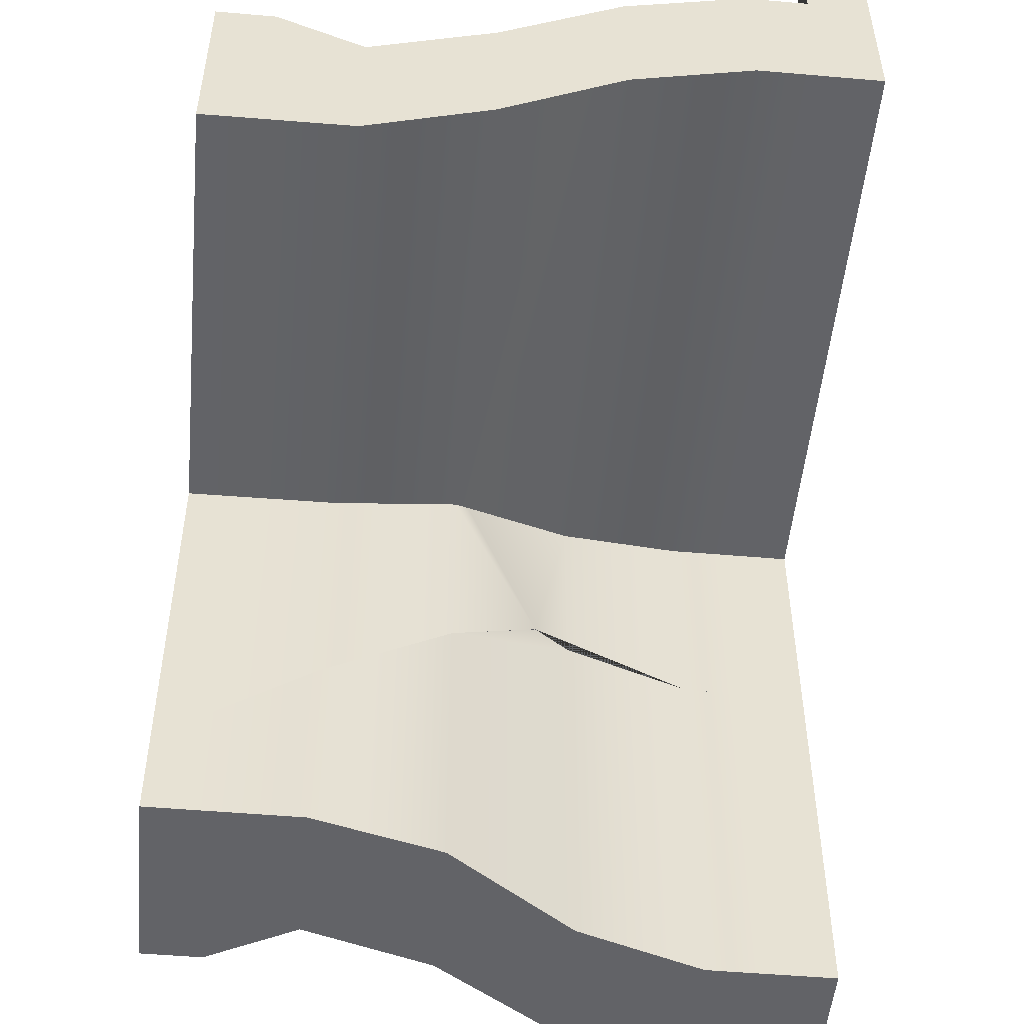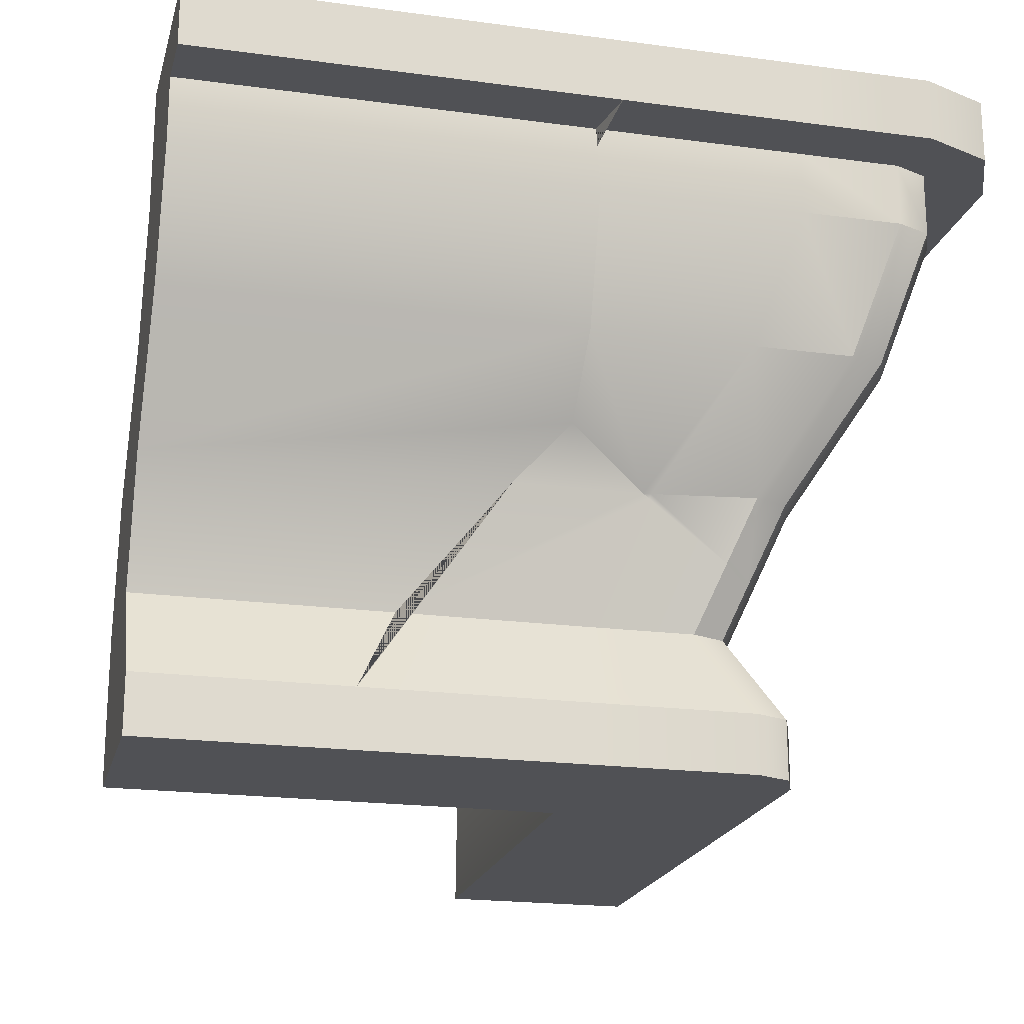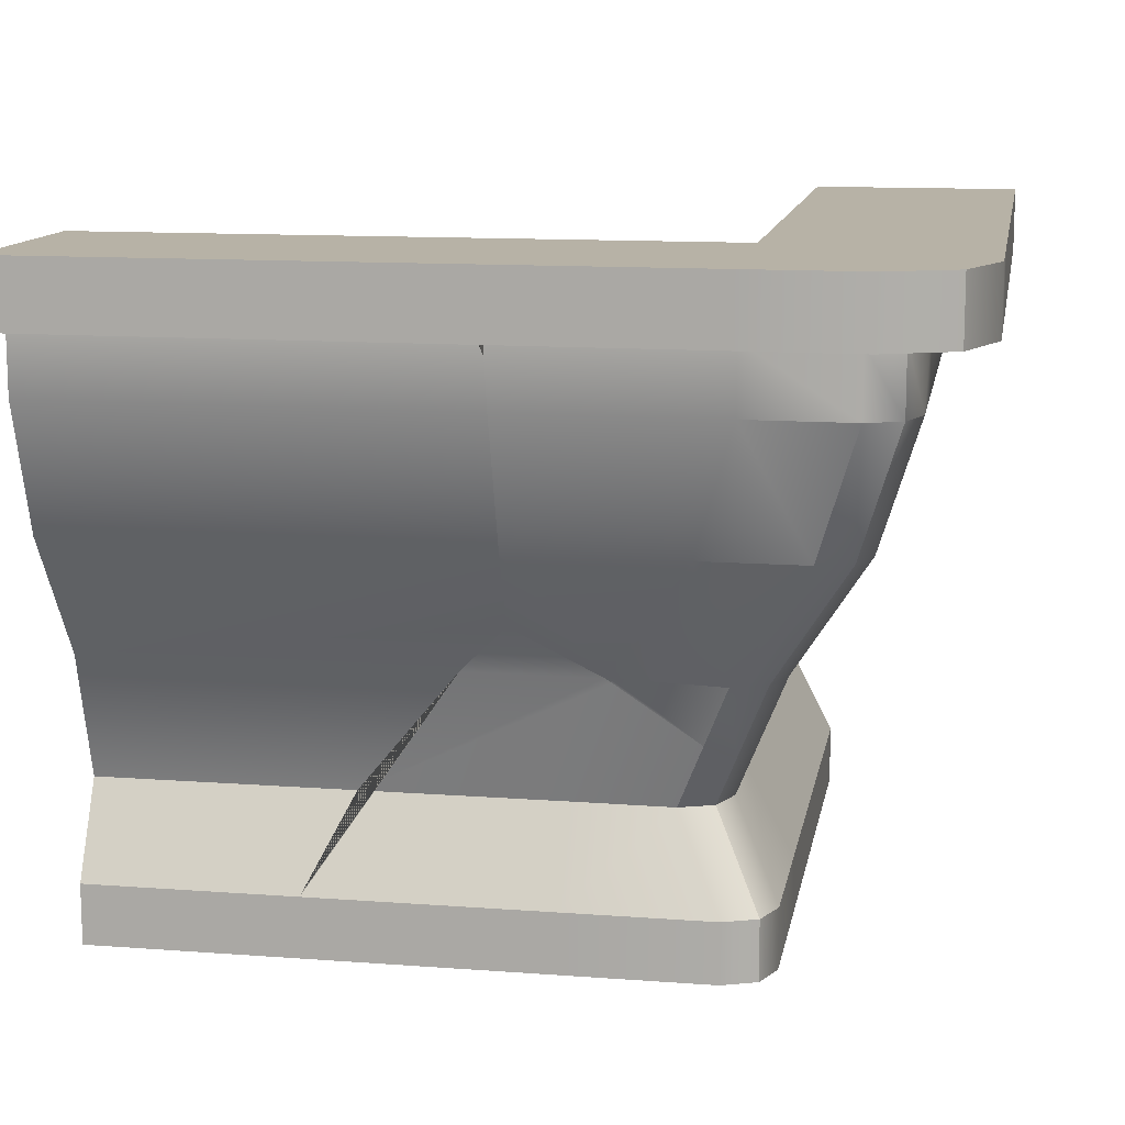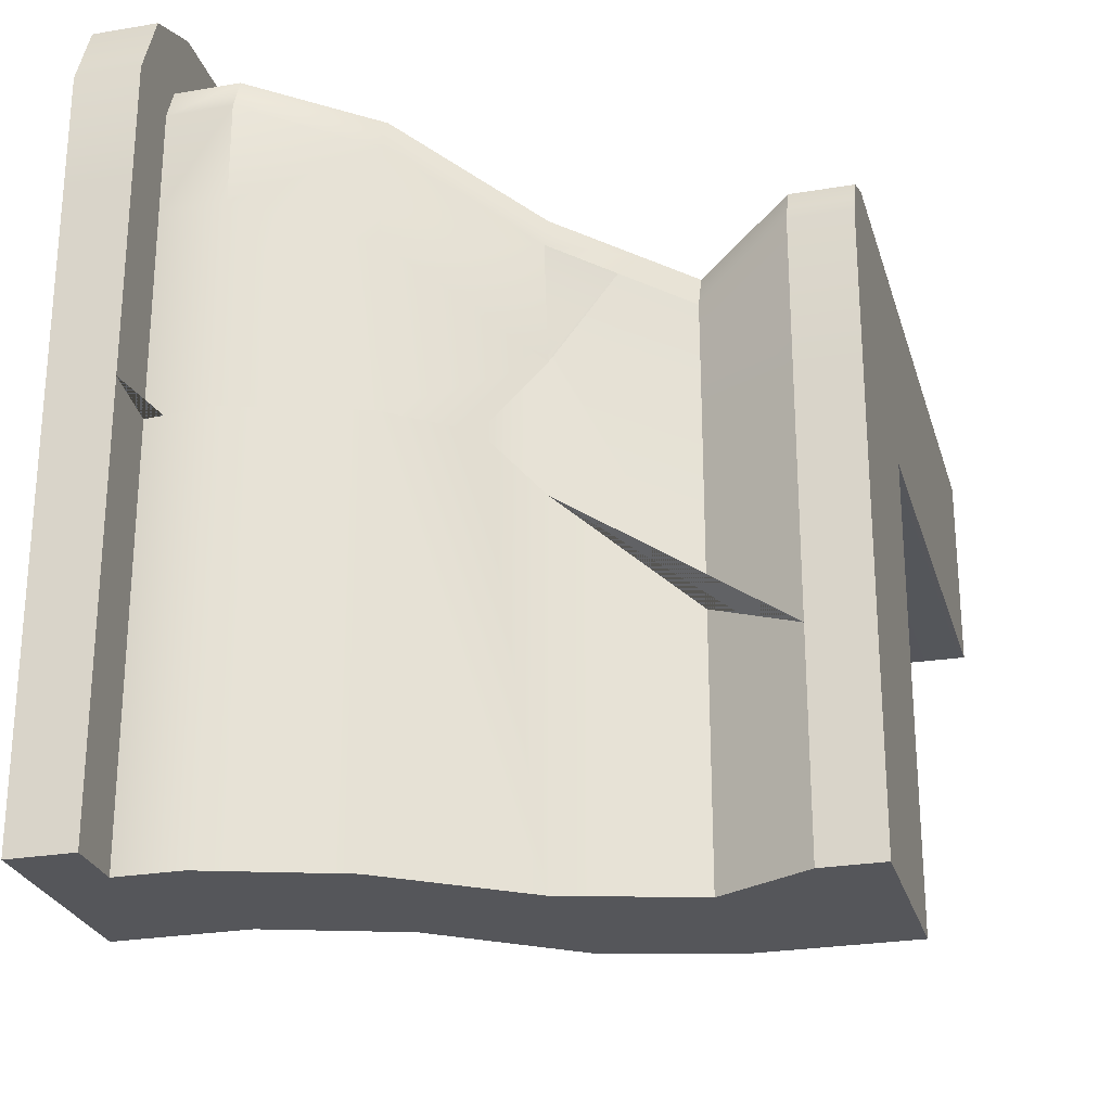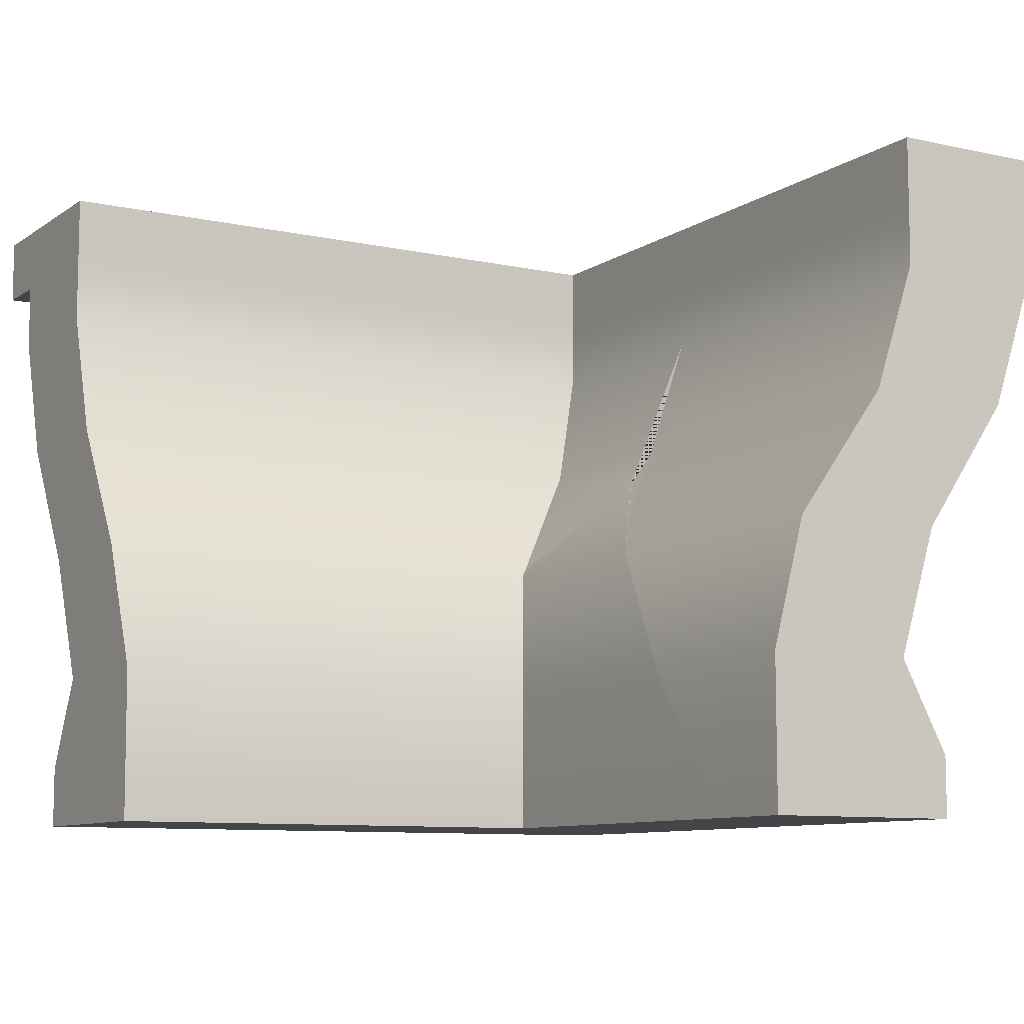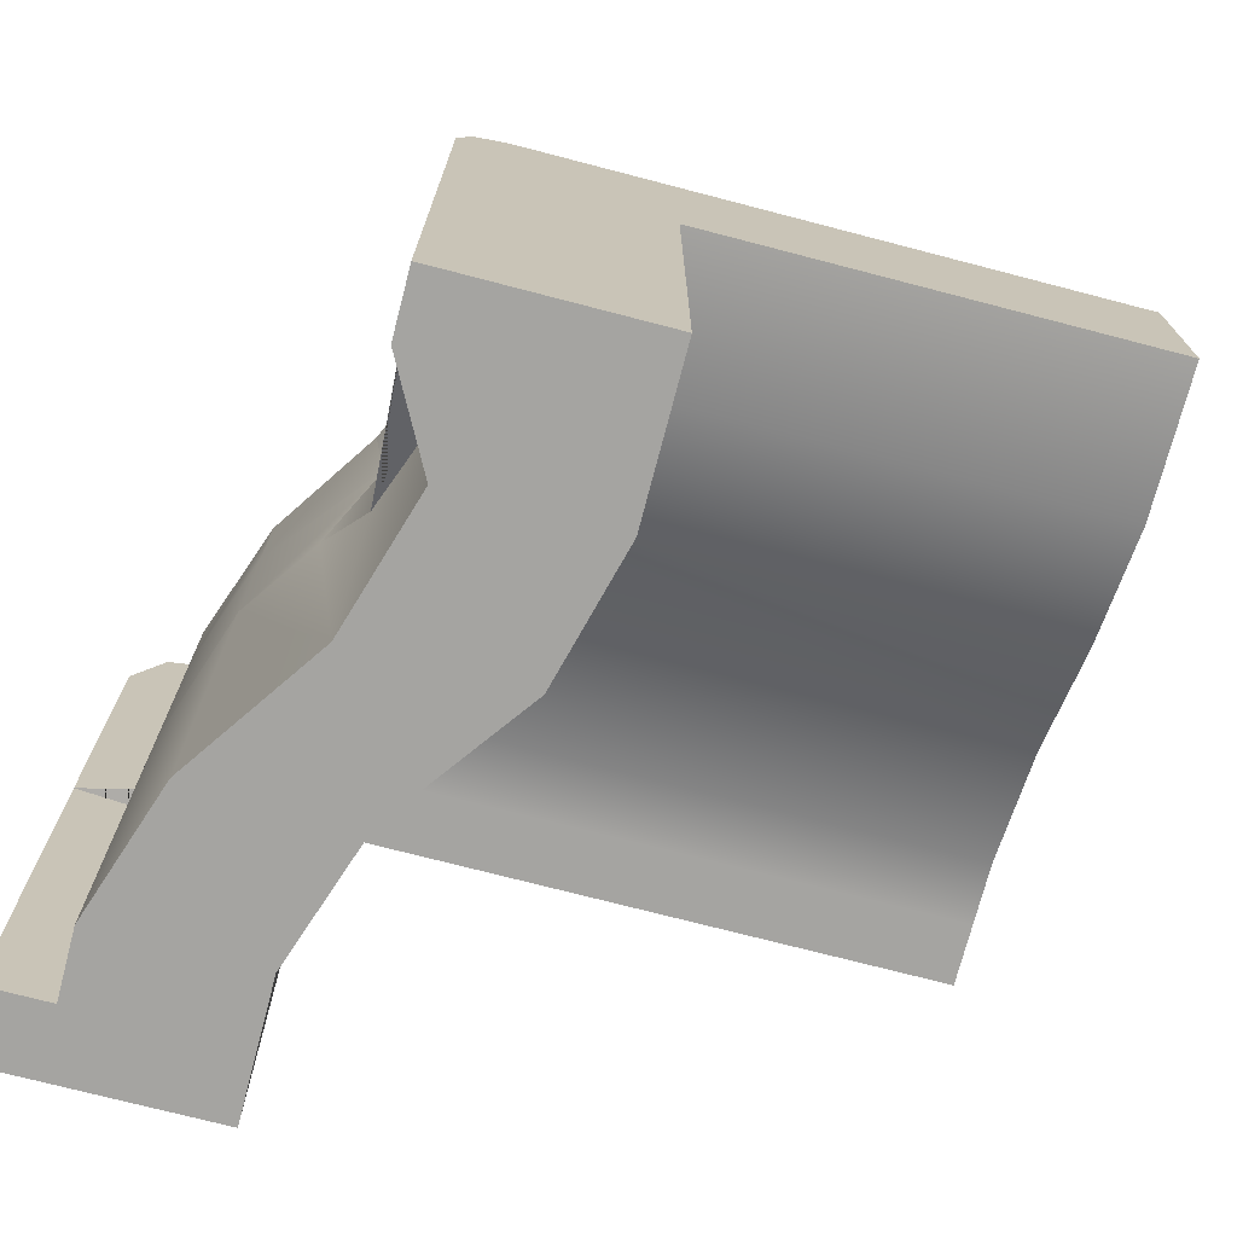
<metadata>
{"format":"obj","ext":"obj","renderer":"f3d","projection":"perspective","resolution":1024,"background":"white","views":[{"elev":-51.0,"azim":84.6,"up":"+Z"},{"elev":-20.2,"azim":-103.9,"up":"+Y"},{"elev":12.4,"azim":-80.0,"up":"+Y"},{"elev":-26.0,"azim":-74.9,"up":"+Z"},{"elev":-9.1,"azim":149.5,"up":"+Y"},{"elev":-73.2,"azim":-14.6,"up":"+Z"}]}
</metadata>
<code>
g
v 0 -1.629e-07 -1
v 0.25 0.25 -1
v 0.25 -1.629e-07 -1
v -0.06526 0.4643 -1
v 0 0.25 -1
v 0.1936 0.4643 -1
v 0.03682 0.6786 -1
v -0.03534 0.8929 -1
v 0.1842 -1.629e-07 -1
v -0.08 0.1 -1
v -0.03534 1.107 -1
v -0.08 -1.629e-07 -1
v -0.2853 1.107 -1
v -0.2853 0.8929 -1
v -0.2132 0.6786 -1
v -0.03534 1 -1
v -0.2853 1 -1
v -0.3853 1.107 -1
v -0.3853 1 -1
v 0.25 -1.384e-07 -0.8493
v 0.25 0.25 -0.6737
v 0.1992 -1.351e-07 -0.8291
v 0 -1.222e-07 -0.7501
v 0 0.25 -0.5746
v -0.06526 0.4643 -0.3982
v -0.08 -1.17e-07 -0.7184
v -0.08 0.1 -0.6482
v 0.1958 0.4643 -0.5017
v -0.03534 1 -0.3543
v -0.03534 0.8929 -0.348
v -0.2132 0.6786 -0.3071
v -0.2853 0.8929 -0.308
v -0.2853 1.107 -0.3205
v -0.3853 1.107 -0.3044
v -0.2853 1 -0.3142
v -0.3853 1 -0.2982
v -0.03534 1.107 -0.3605
v 0.08354 0.6156 -0.351
v 0.03682 0.6786 -0.3471
v -0.125 0.5508 -0.3138
v 0.03682 0.6786 -0.03129
v -0.03534 0.8929 0.03534
v -0.03534 1.107 0.03534
v -0.03534 1.107 0.2853
v -0.03534 0.8929 0.2853
v 0.03682 0.6786 0.2187
v 0.1647 0.4643 0.08929
v -0.2853 1.107 0.03534
v -0.2853 0.8929 0.03534
v -0.2132 0.6786 -0.03129
v -0.06526 0.4643 -0.1653
v -0.003064 0.4643 0.08929
v -0.1332 0.6786 0.2187
v -0.2053 0.8929 0.2853
v -0.2053 1.107 0.2853
v -0.2619 1.107 0.2619
v -0.2619 0.8929 0.2619
v -0.1945 0.6786 0.1953
v -0.06485 0.4643 0.06586
v -0.2853 1.107 0.2053
v -0.2853 0.8929 0.2053
v -0.2132 0.6786 0.1387
v -0.08883 0.4643 0.009294
v 1 1.107 0.2853
v 1 0.8929 0.2853
v 1 1.107 0.03534
v 1 0.6786 0.2187
v 1 0.8929 0.03534
v 1 0.6786 -0.03129
v 1 0.6786 -1.106e-07
v -0.03534 1 0.03534
v -0.2853 1 0.03534
v -0.2619 1 0.2619
v 1 1 0.2853
v 1 1 0.03534
v -0.03534 1 0.2853
v -0.2053 1 0.2853
v -0.2853 1 0.2053
v -0.3384 1.107 0.3384
v -0.3853 1.107 0.2252
v -0.3853 1.107 0.03534
v -0.03534 1.107 0.3853
v -0.2252 1.107 0.3853
v 1 1.107 0.3853
v -0.2252 1 0.3853
v -0.3853 1 0.03534
v -0.3384 1 0.3384
v 1 1 0.3853
v -0.03534 1 0.3853
v -0.3853 1 0.2252
v 0.2077 0.3527 0.04426
v 0.04764 0.3301 0.03515
v 0.999 0.4643 0.08929
v -0.06526 0.4643 -0.1791
v -0.06298 0.4568 -0.1681
v -0.01293 0.3346 0.01356
v -0.04701 0.3615 -0.03218
v 0.1806 0.4865 -0.1479
v 1 0.5903 -0.08483
v 1 0.4644 0.08937
v 1 0.529 -8.618e-08
v -0.03534 0.8929 -0.348
v 0.03682 0.6786 -0.3471
v -0.125 0.5508 -0.3138
v -0.2132 0.6786 -0.3071
v -0.2853 1.107 -0.3205
v -0.3853 1.107 -0.3044
v -0.2853 0.8929 -0.308
v -0.2853 1 -0.3142
v -0.03534 1.107 -0.3605
v -0.03534 1 -0.3543
v -0.3853 1 -0.2982
v 0.08389 0.6157 -0.351
v 0 0 0
v 1 0 0
v 0.25 0 0
v 0 -4.073e-08 -0.25
v 0.25 -4.073e-08 -0.25
v 0.2473 0.25 0.002843
v 0 0.25 -0.2472
v 0.25 0.25 -0.2472
v -0.08 -4.073e-08 -0.25
v 0.25 1.303e-08 0.08
v 0.25 0.1 0.08
v -0.08 0.1 -0.25
v 0.0779 0.25 0.002843
v -0.001644 0.25 -0.07716
v 0.02097 0.25 -0.02059
v 0 1.303e-08 0.08
v -0.08 0 0
v -0.02343 3.817e-09 0.02343
v -0.05657 9.216e-09 0.05657
v -0.08 0.1 -1.629e-08
v 0 0.1 0.08
v -0.05657 0.1 0.05657
v 0.1973 0.4643 -0.1614
v 1 0.25 -0.2472
v 1 -4.073e-08 -0.25
v 0.25 -1.222e-07 -0.75
v 1 0.4643 0.08929
v 1 0.25 0.002843
v 1 0.4643 -7.564e-08
v 1 0.4643 -0.1612
v 1 0.1 0.08
v 0.92 1.303e-08 0.08
v 1 1.303e-08 0.08
v 1 -1.073e-08 -0.06588
v 1 3.435e-09 0.02108
v 0.9394 -9.867e-09 -0.06056
v 0.2019 -1.3e-07 -0.7981
v 0.9795 3.341e-09 0.02051
v 0.2077 0.3527 0.04426
v 0.04764 0.3301 0.03515
v 0.999 0.4643 0.08929
v -0.06526 0.4643 -0.1791
v -0.06298 0.4568 -0.1681
v -0.01293 0.3346 0.01356
v -0.04701 0.3615 -0.03218
v 0.1806 0.4865 -0.1479
v 1 0.5903 -0.08483
v 1 0.4644 0.08937
v 1 0.529 -8.618e-08
v 0.25 -1.384e-07 -0.8493
v 0.25 0.25 -0.6737
v 0.1992 -1.351e-07 -0.8291
v 0 -1.222e-07 -0.7501
v 0 0.25 -0.5746
v -0.06526 0.4643 -0.3982
v -0.08 -1.17e-07 -0.7184
v -0.08 0.1 -0.6482
v 0.1958 0.4643 -0.5017
v 0.08389 0.6157 -0.351
v -0.125 0.5508 -0.3138
g foundation_half_corner0
f 5 24 25 4
f 16 29 30 8
f 15 31 32 14
f 1 5 2 9
f 9 2 3
f 10 5 1
f 12 10 1
f 16 8 14 17
f 4 6 2 5
f 7 15 14 8
f 6 4 15 7
f 11 16 17 13
f 13 17 19 18
f 17 35 36 19
f 11 37 29 16
f 20 3 2 21
f 20 22 9 3
f 23 1 9 22
f 1 23 26 12
f 26 27 10 12
f 27 24 5 10
f 28 21 2 6
f 4 25 40 31 15
f 25 24 27 26 23 22 20 21 28 38 40
f 33 13 18 34
f 13 33 37 11
f 19 36 34 18
f 39 38 28 6 7
f 30 39 7 8
f 14 32 35 17
f 30 29 37 33 34 36 35 32 31 40 38 39
g foundation_half_corner1
f 47 52 92 91
f 59 58 62 63
f 58 57 61 62
f 74 64 84 88
f 92 52 59 96
f 52 53 58 59
f 53 54 57 58
f 56 60 80 79
f 71 43 66 75
f 41 42 68 69
f 42 41 103 102
f 44 55 83 82
f 94 51 50 105 104
f 74 76 45 65
f 45 46 67 65
f 46 47 93 100 67
f 97 63 51 95
f 63 62 50 51
f 62 61 49 50
f 48 106 107 81
f 76 77 54 45
f 45 54 53 46
f 46 53 52 47
f 70 67 100 101
f 75 74 65 68
f 70 69 68 65 67
f 66 64 74 75
f 61 78 72 49
f 42 71 75 68
f 54 77 73 57
f 57 73 78 61
f 106 48 43 110
f 66 43 44 64
f 48 60 43
f 44 43 55
f 55 43 56
f 56 43 60
f 87 79 80 90
f 85 83 79 87
f 90 80 81 86
f 82 83 85 89
f 84 82 89 88
f 55 56 79 83
f 73 77 85 87
f 64 44 82 84
f 78 73 87 90
f 60 48 81 80
f 77 76 89 85
f 72 78 90 86
f 76 74 88 89
f 47 91 93
f 94 95 51
f 96 59 63 97
f 98 41 69 99
f 41 98 113 103
f 111 71 42 102
f 105 50 49 108
f 101 99 69 70
f 91 92 96 97 95 94 104 113 98 99 101 100 93
f 108 49 72 109
f 110 43 71 111
f 112 86 81 107
f 112 109 72 86
f 102 103 113 104 105 108 109 112 107 106 110 111
g foundation_half_corner2
f 121 137 138 118
f 149 115 116 118 138 147
f 115 149 147
f 117 118 116 114
f 139 163 164 121 118
f 139 150 165 163
f 118 117 166 165 150 139
f 154 152 119 141 140
f 127 120 125 133
f 166 117 122 169
f 121 136 143 137
f 116 123 129 114
f 131 114 129
f 122 125 170 169
f 146 144 124 123 145
f 130 133 125 122
f 125 120 167 170
f 141 119 124 144
f 123 124 134 129
f 151 115 148
f 146 145 151 148
f 123 116 115 151 145
f 131 129 132
f 132 130 131
f 119 126 134 124
f 128 127 133 135
f 129 134 135 132
f 132 135 133 130
f 114 131 130 122 117
f 126 128 135 134
f 128 157 158 127
f 136 159 160 143
f 136 121 164 171
f 137 143 142 141
f 142 143 160 162
f 148 144 146
f 142 140 141
f 137 141 115 147
f 141 144 148 115
f 138 137 147
f 152 153 126 119
f 126 153 157 128
f 168 155 173
f 161 154 140
f 127 158 156 120
f 162 161 140 142
f 152 154 161 162 160 159 172 173 155 156 158 157 153
f 167 120 156 155 168
f 172 159 136 171
f 164 163 165 166 169 170 167 168 173 172 171

</code>
